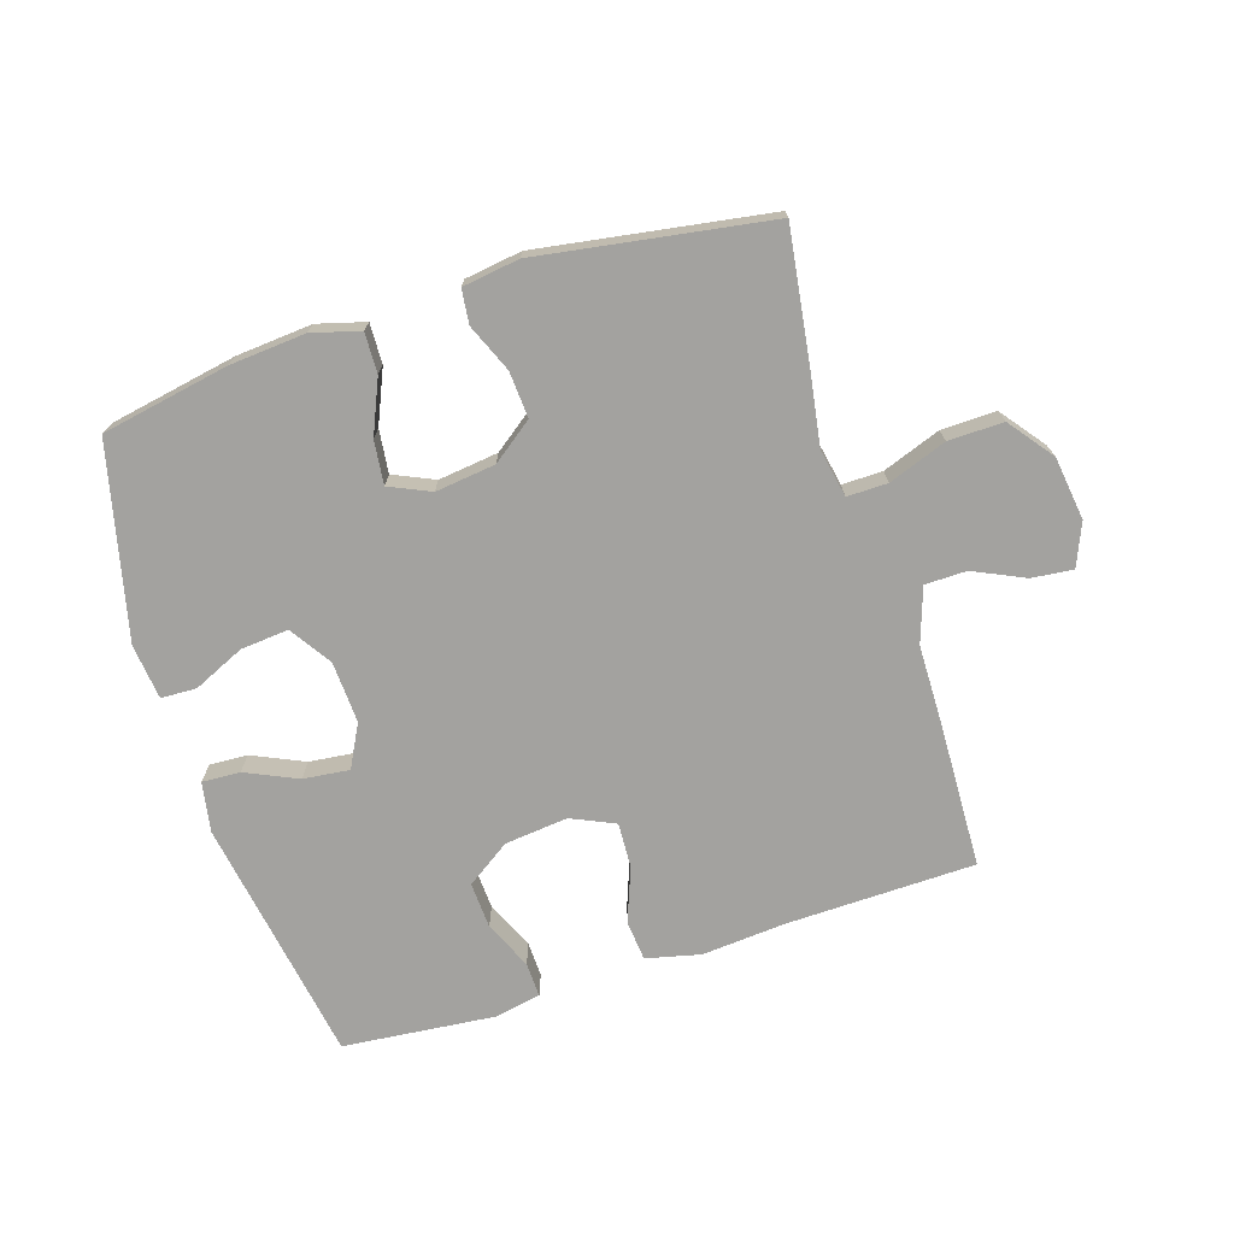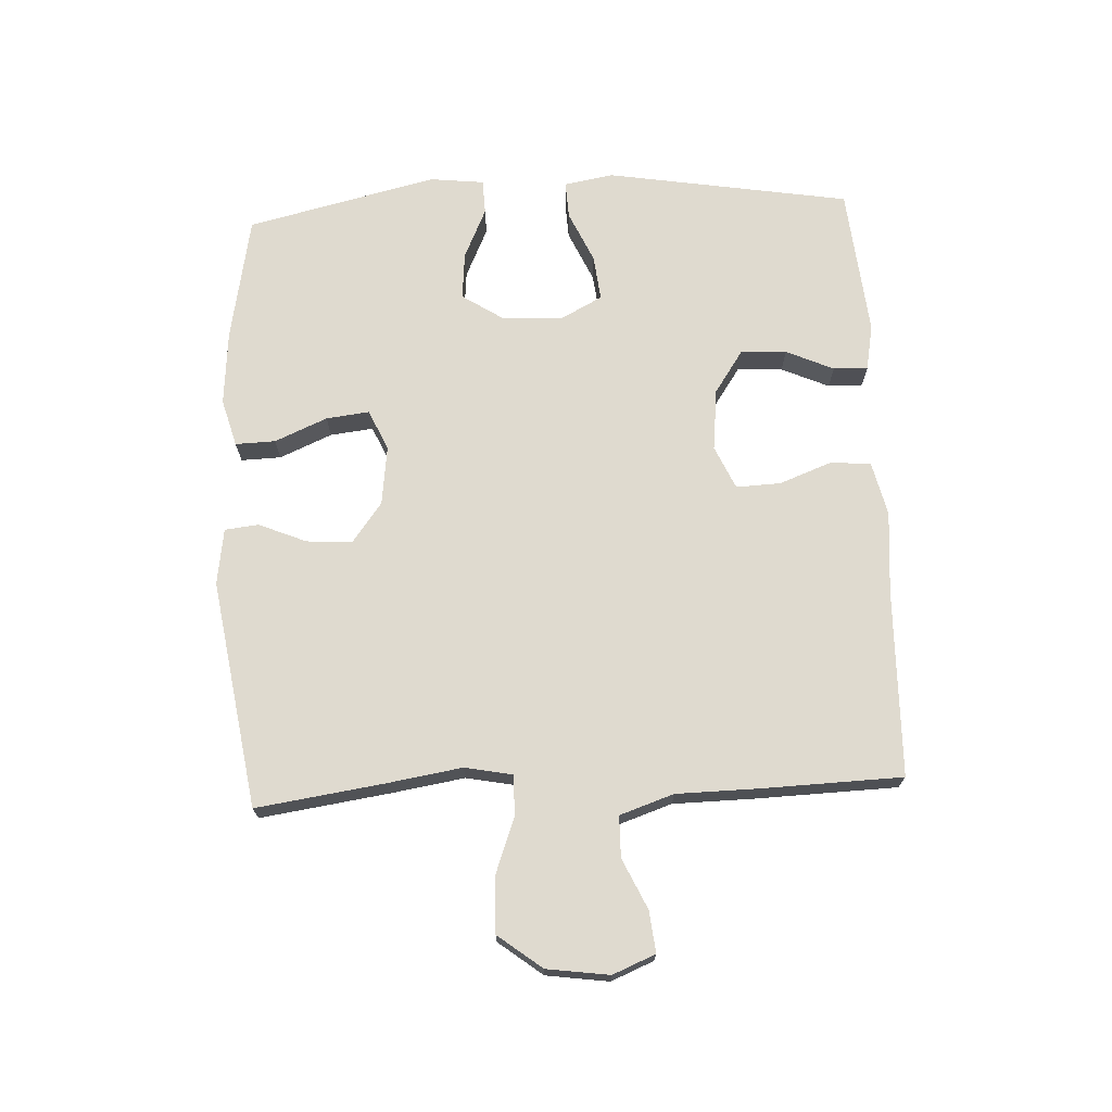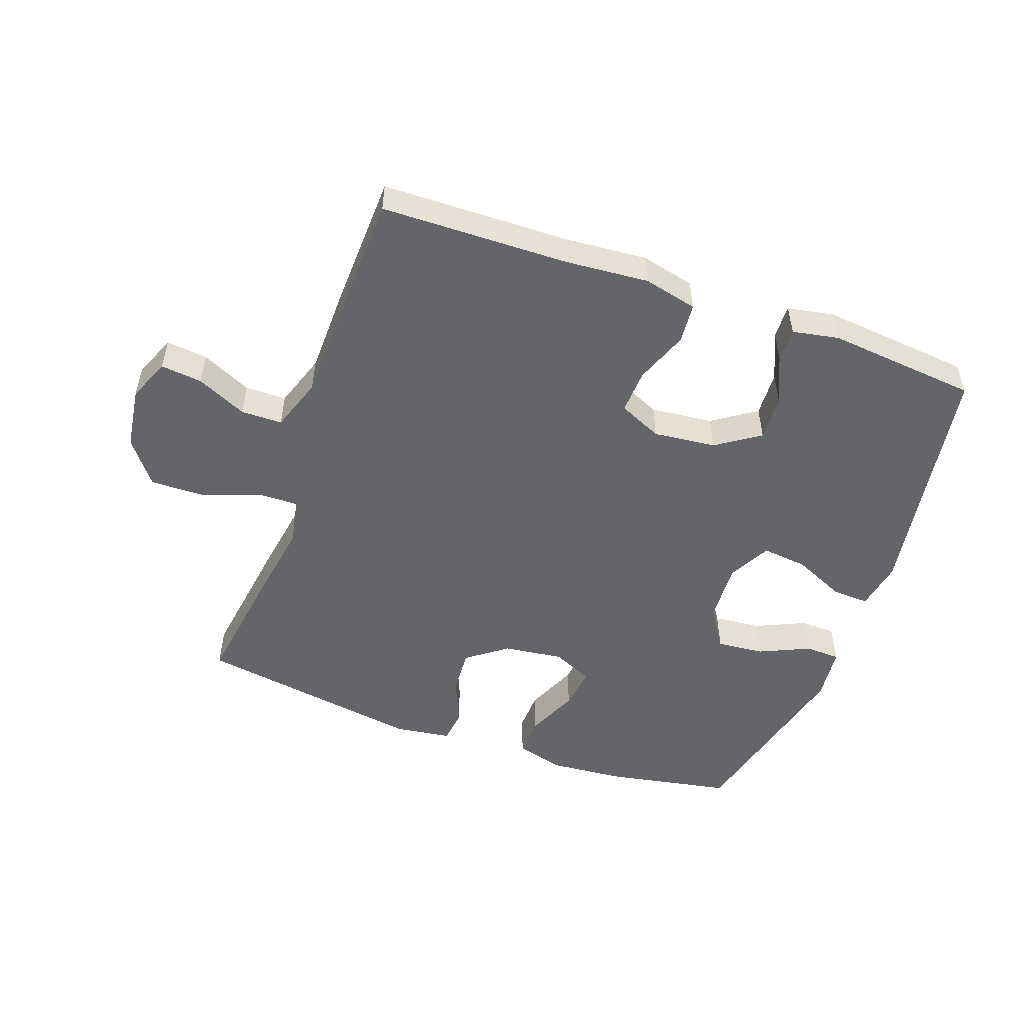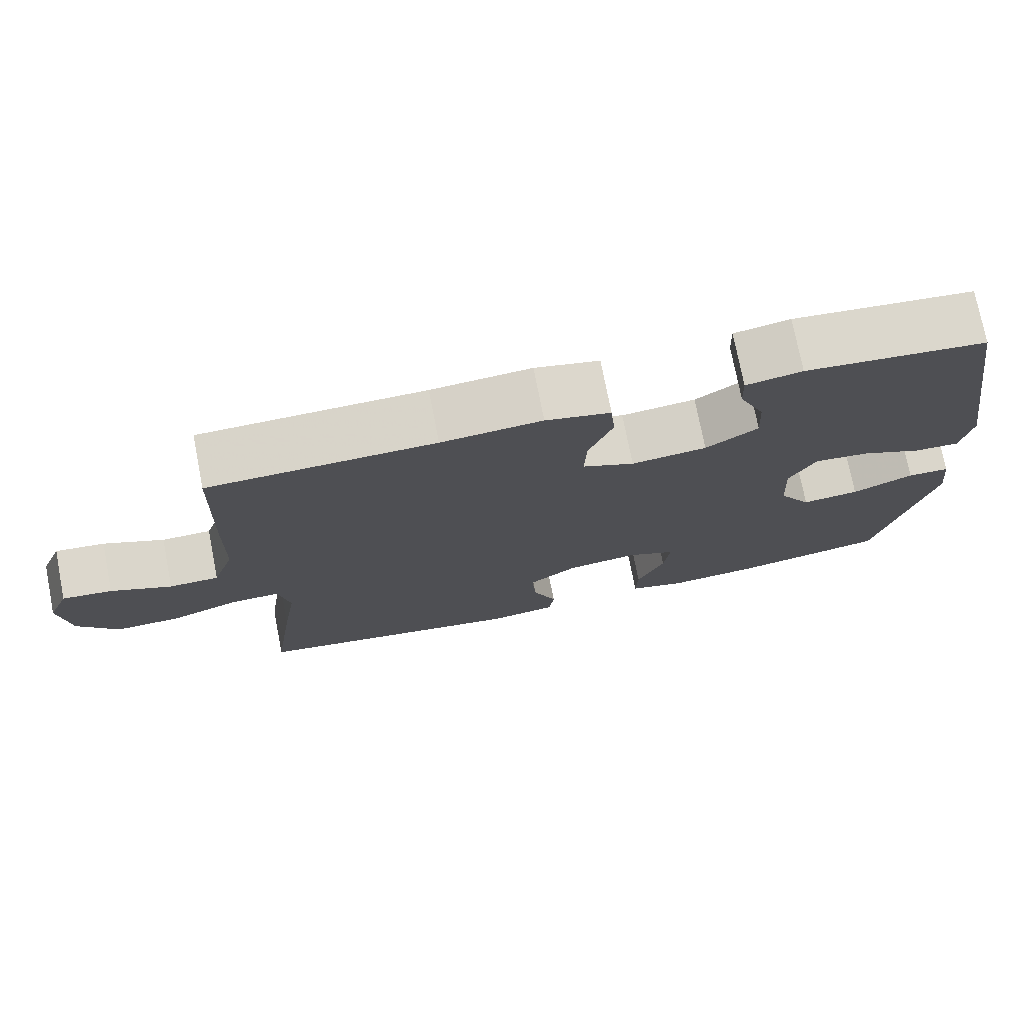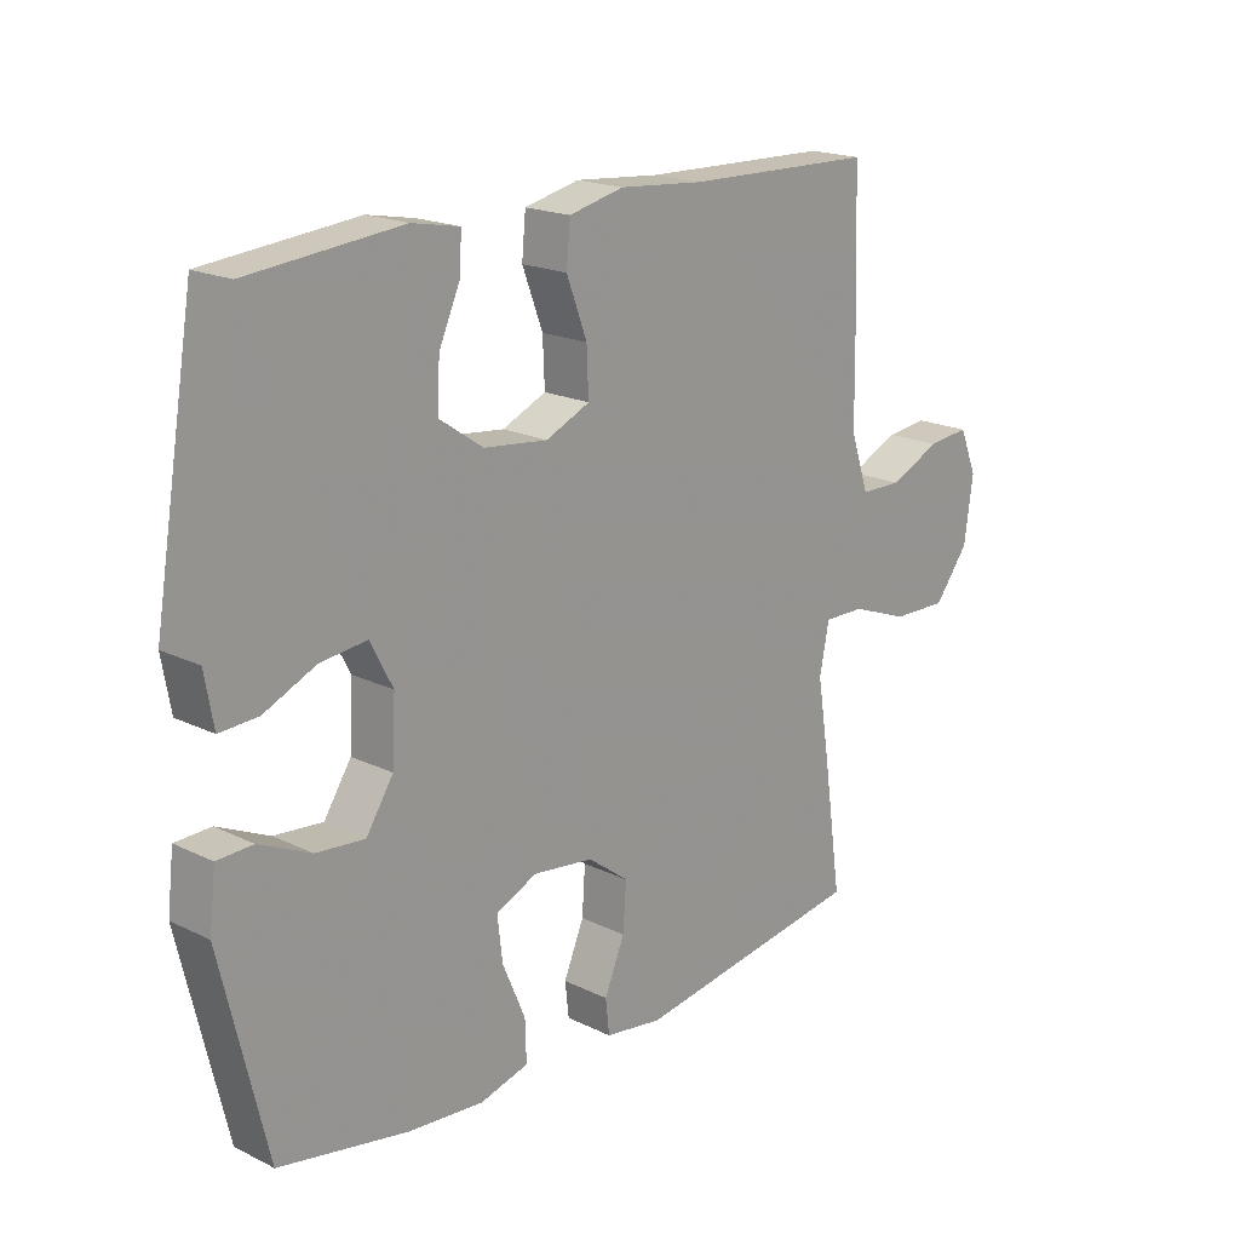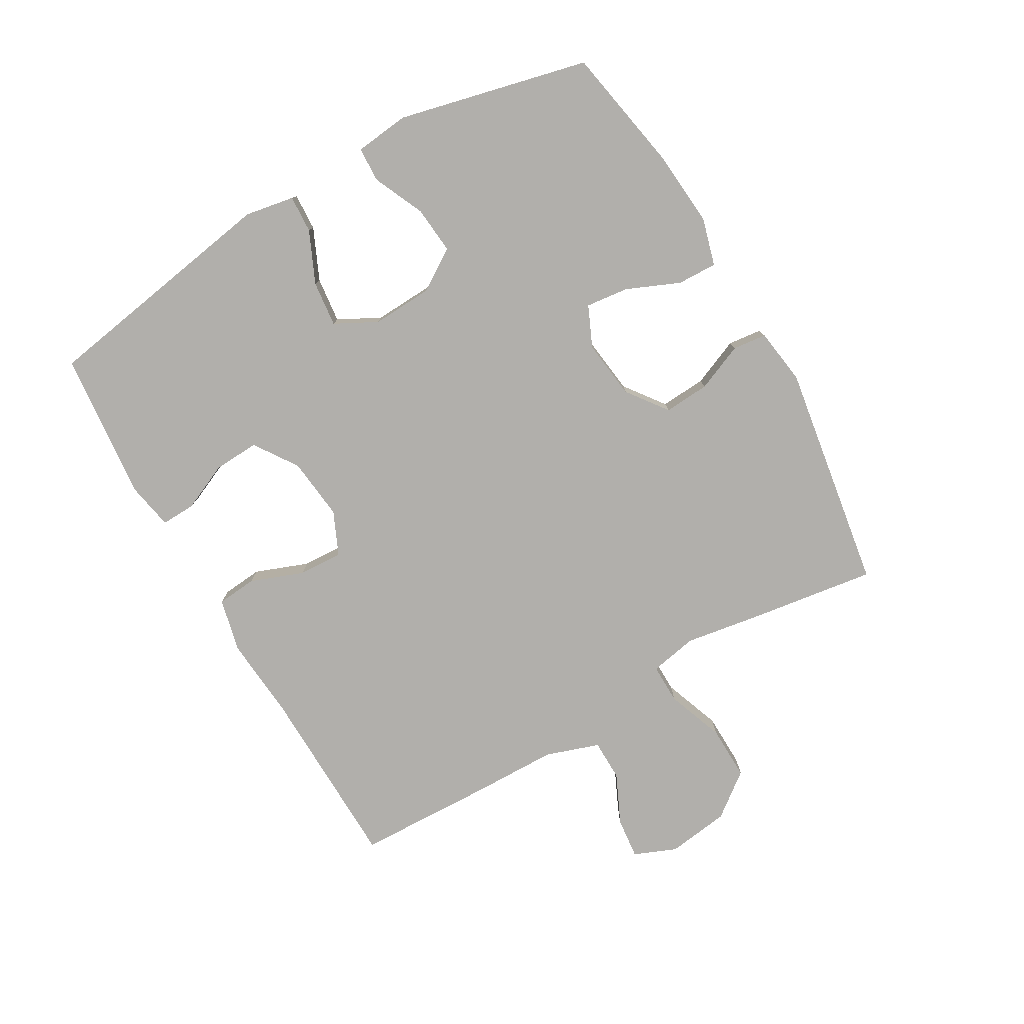
<metadata>
{"format":"obj","ext":"obj","renderer":"f3d","projection":"perspective","resolution":1024,"background":"white","views":[{"elev":-72.5,"azim":-162.5,"up":"+Y"},{"elev":70.7,"azim":-92.8,"up":"+Y"},{"elev":-51.5,"azim":-19.8,"up":"+Y"},{"elev":74.8,"azim":-11.0,"up":"+Z"},{"elev":18.9,"azim":132.7,"up":"+Z"},{"elev":-78.3,"azim":119.9,"up":"+Y"}]}
</metadata>
<code>
v 0.5 0.07 -0.5
v 0.298 0.07 -0.538
v 0.178 0.07 -0.548
v 0.102 0.07 -0.527
v 0.104 0.07 -0.463
v 0.14 0.07 -0.379
v 0.148 0.07 -0.31
v 0.083 0.07 -0.281
v -0.012 0.07 -0.293
v -0.076 0.07 -0.341
v -0.071 0.07 -0.414
v -0.039 0.07 -0.49
v -0.045 0.07 -0.544
v -0.135 0.07 -0.557
v -0.5 0.07 -0.5
v -0.471 0.07 -0.296
v -0.452 0.07 -0.176
v -0.467 0.07 -0.1
v -0.531 0.07 -0.101
v -0.623 0.07 -0.135
v -0.71 0.07 -0.137
v -0.764 0.07 -0.067
v -0.778 0.07 0.033
v -0.75 0.07 0.101
v -0.684 0.07 0.094
v -0.604 0.07 0.057
v -0.538 0.07 0.058
v -0.509 0.07 0.144
v -0.507 0.07 0.278
v -0.5 0.07 0.5
v -0.202 0.07 0.507
v -0.069 0.07 0.518
v 0.017 0.07 0.498
v 0.023 0.07 0.434
v -0.009 0.07 0.349
v -0.012 0.07 0.278
v 0.057 0.07 0.247
v 0.157 0.07 0.258
v 0.226 0.07 0.305
v 0.222 0.07 0.378
v 0.188 0.07 0.454
v 0.186 0.07 0.509
v 0.26 0.07 0.523
v 0.5 0.07 0.5
v 0.565 0.07 0.11
v 0.551 0.07 0.031
v 0.491 0.07 0.034
v 0.409 0.07 0.071
v 0.336 0.07 0.079
v 0.301 0.07 0.012
v 0.306 0.07 -0.085
v 0.349 0.07 -0.151
v 0.425 0.07 -0.144
v 0.506 0.07 -0.107
v 0.562 0.07 -0.109
v 0.572 0.07 -0.196
v 0.5 0 -0.5
v 0.298 0 -0.538
v 0.178 0 -0.548
v 0.102 0 -0.527
v 0.104 0 -0.463
v 0.14 0 -0.379
v 0.148 0 -0.31
v 0.083 0 -0.281
v -0.012 0 -0.293
v -0.076 0 -0.341
v -0.071 0 -0.414
v -0.039 0 -0.49
v -0.045 0 -0.544
v -0.135 0 -0.557
v -0.5 0 -0.5
v -0.471 0 -0.296
v -0.452 0 -0.176
v -0.467 0 -0.1
v -0.531 0 -0.101
v -0.623 0 -0.135
v -0.71 0 -0.137
v -0.764 0 -0.067
v -0.778 0 0.033
v -0.75 0 0.101
v -0.684 0 0.094
v -0.604 0 0.057
v -0.538 0 0.058
v -0.509 0 0.144
v -0.507 0 0.278
v -0.5 0 0.5
v -0.202 0 0.507
v -0.069 0 0.518
v 0.017 0 0.498
v 0.023 0 0.434
v -0.009 0 0.349
v -0.012 0 0.278
v 0.057 0 0.247
v 0.157 0 0.258
v 0.226 0 0.305
v 0.222 0 0.378
v 0.188 0 0.454
v 0.186 0 0.509
v 0.26 0 0.523
v 0.5 0 0.5
v 0.565 0 0.11
v 0.551 0 0.031
v 0.491 0 0.034
v 0.409 0 0.071
v 0.336 0 0.079
v 0.301 0 0.012
v 0.306 0 -0.085
v 0.349 0 -0.151
v 0.425 0 -0.144
v 0.506 0 -0.107
v 0.562 0 -0.109
v 0.572 0 -0.196
f 53 54 55 56
f 52 53 56 1
f 51 52 1 2
f 50 51 2 3
f 45 46 47 48
f 45 48 49
f 44 45 49
f 43 44 49 50
f 40 41 42 43
f 39 40 43 50
f 32 33 34 35
f 31 32 35 36
f 28 29 30 31
f 27 28 31 36
f 23 24 25 26
f 23 26 27
f 22 23 27
f 19 20 21 22
f 18 19 22 27
f 14 15 16 17
f 14 17 18
f 11 12 13 14
f 10 11 14 18
f 9 10 18 27
f 3 4 5 6
f 3 6 7
f 38 39 50 3
f 9 27 36 37
f 8 9 37 38
f 7 8 38
f 3 7 38
f 112 111 110 109
f 57 112 109 108
f 58 57 108 107
f 59 58 107 106
f 104 103 102 101
f 105 104 101
f 105 101 100
f 106 105 100 99
f 99 98 97 96
f 106 99 96 95
f 91 90 89 88
f 92 91 88 87
f 87 86 85 84
f 92 87 84 83
f 82 81 80 79
f 83 82 79
f 83 79 78
f 78 77 76 75
f 83 78 75 74
f 73 72 71 70
f 74 73 70
f 70 69 68 67
f 74 70 67 66
f 83 74 66 65
f 62 61 60 59
f 63 62 59
f 59 106 95 94
f 93 92 83 65
f 94 93 65 64
f 94 64 63
f 94 63 59
f 1 57 58 2
f 2 58 59 3
f 3 59 60 4
f 4 60 61 5
f 5 61 62 6
f 6 62 63 7
f 7 63 64 8
f 8 64 65 9
f 9 65 66 10
f 10 66 67 11
f 11 67 68 12
f 12 68 69 13
f 13 69 70 14
f 14 70 71 15
f 15 71 72 16
f 16 72 73 17
f 17 73 74 18
f 18 74 75 19
f 19 75 76 20
f 20 76 77 21
f 21 77 78 22
f 22 78 79 23
f 23 79 80 24
f 24 80 81 25
f 25 81 82 26
f 26 82 83 27
f 27 83 84 28
f 28 84 85 29
f 29 85 86 30
f 30 86 87 31
f 31 87 88 32
f 32 88 89 33
f 33 89 90 34
f 34 90 91 35
f 35 91 92 36
f 36 92 93 37
f 37 93 94 38
f 38 94 95 39
f 39 95 96 40
f 40 96 97 41
f 41 97 98 42
f 42 98 99 43
f 43 99 100 44
f 44 100 101 45
f 45 101 102 46
f 46 102 103 47
f 47 103 104 48
f 48 104 105 49
f 49 105 106 50
f 50 106 107 51
f 51 107 108 52
f 52 108 109 53
f 53 109 110 54
f 54 110 111 55
f 55 111 112 56
f 56 112 57 1

</code>
